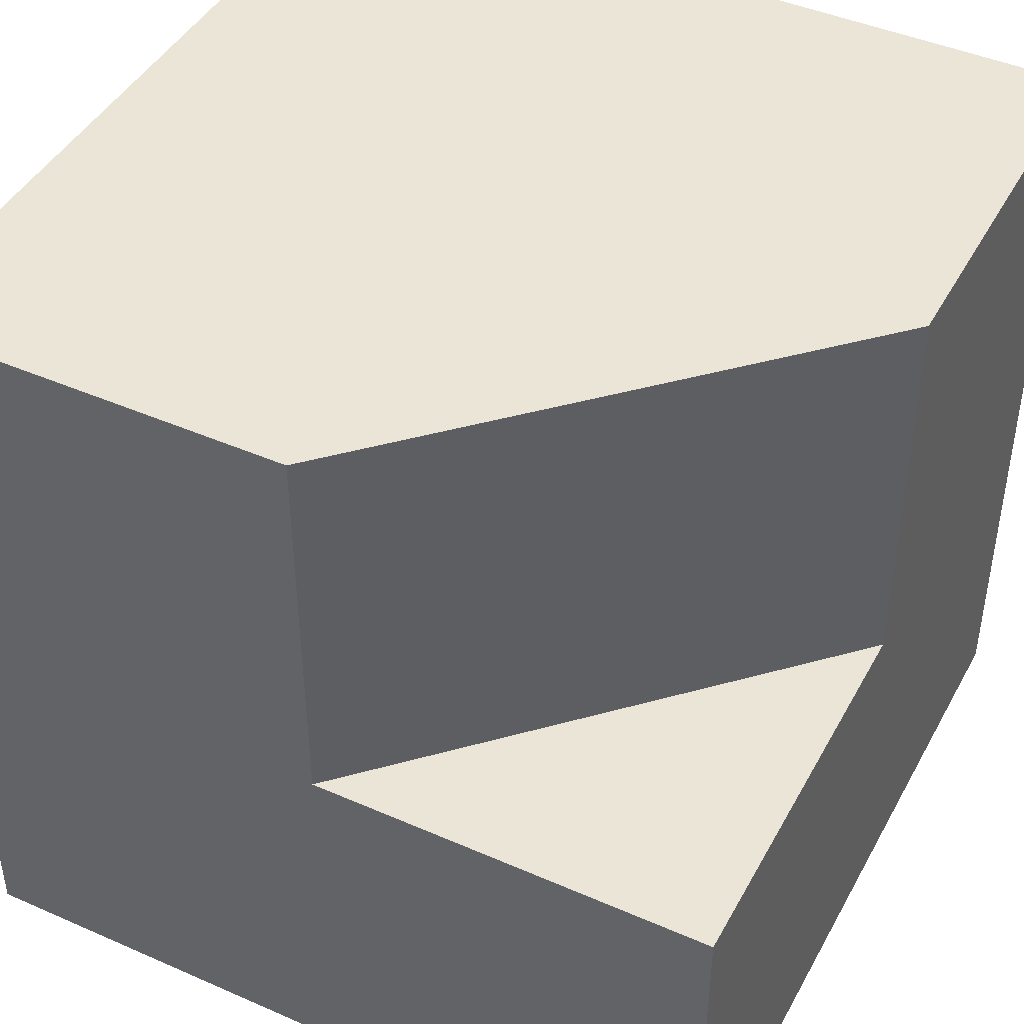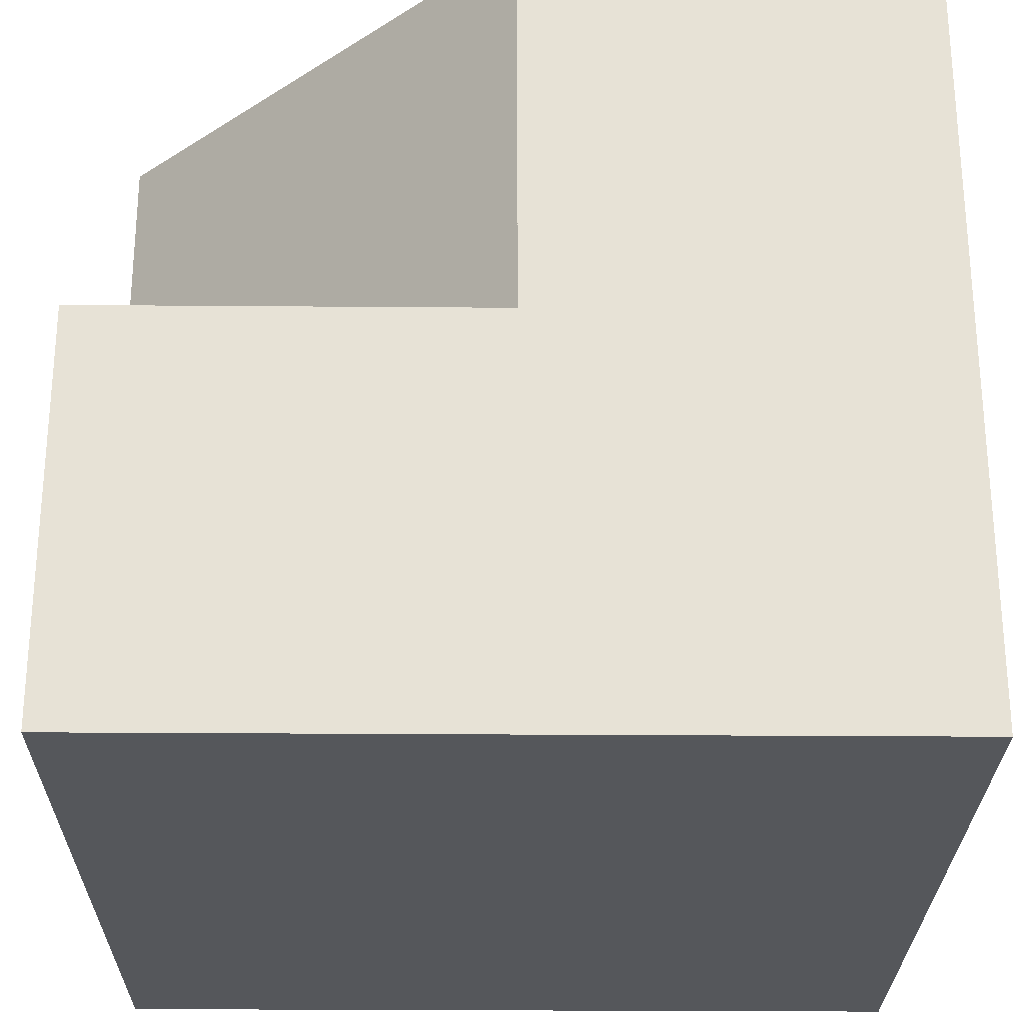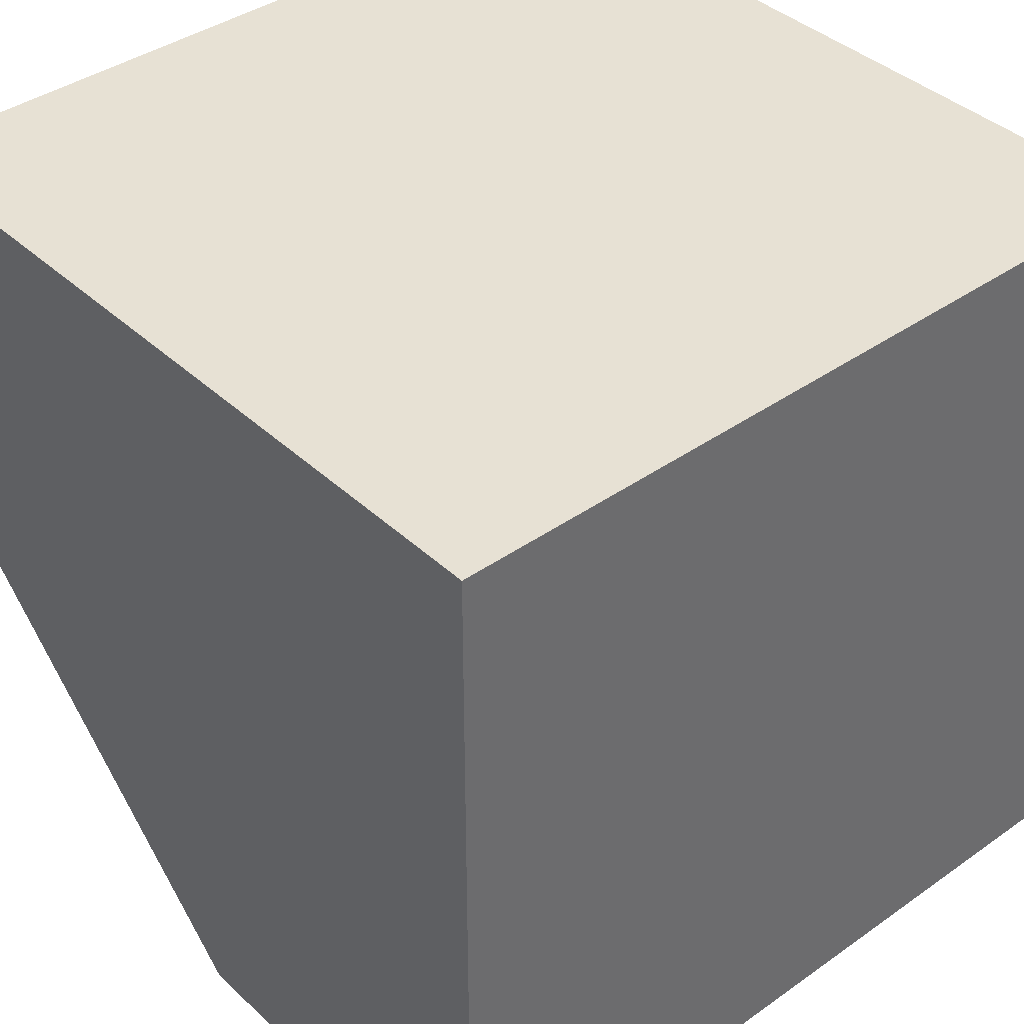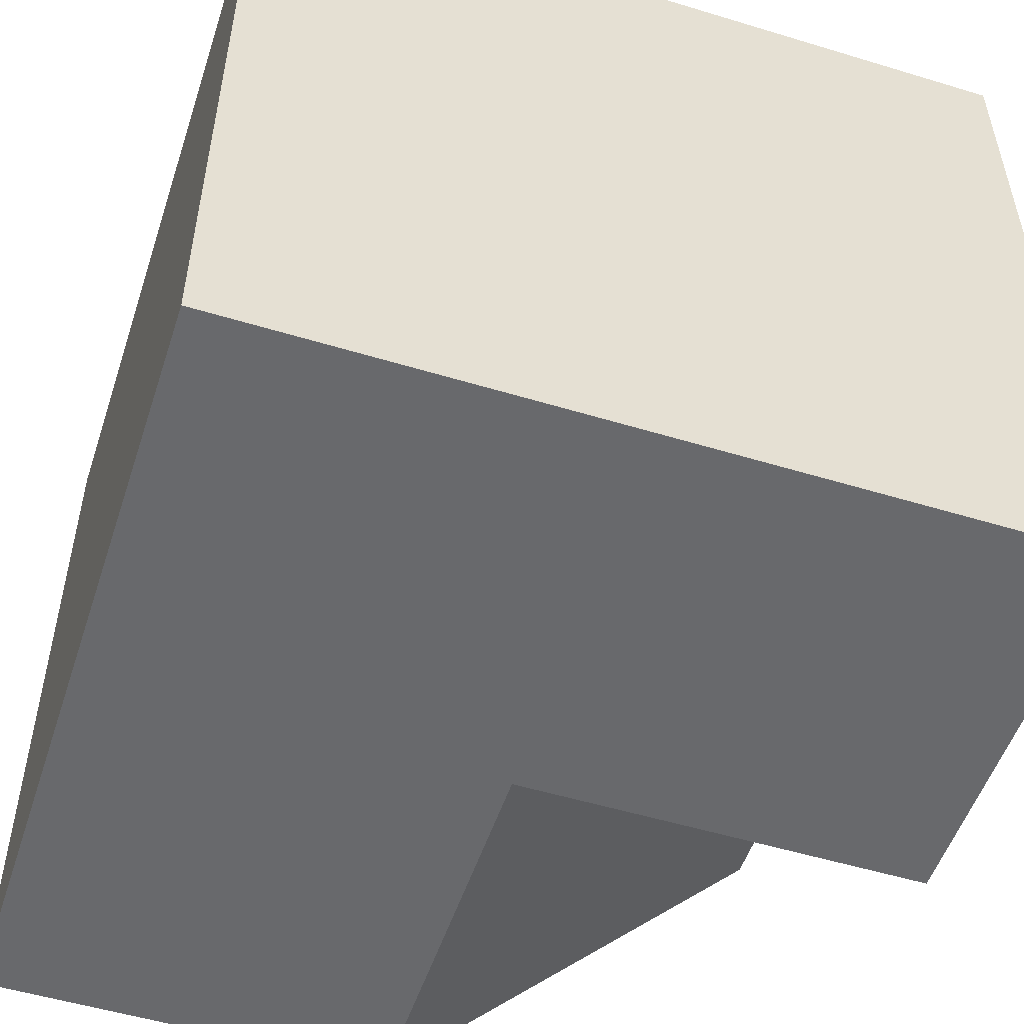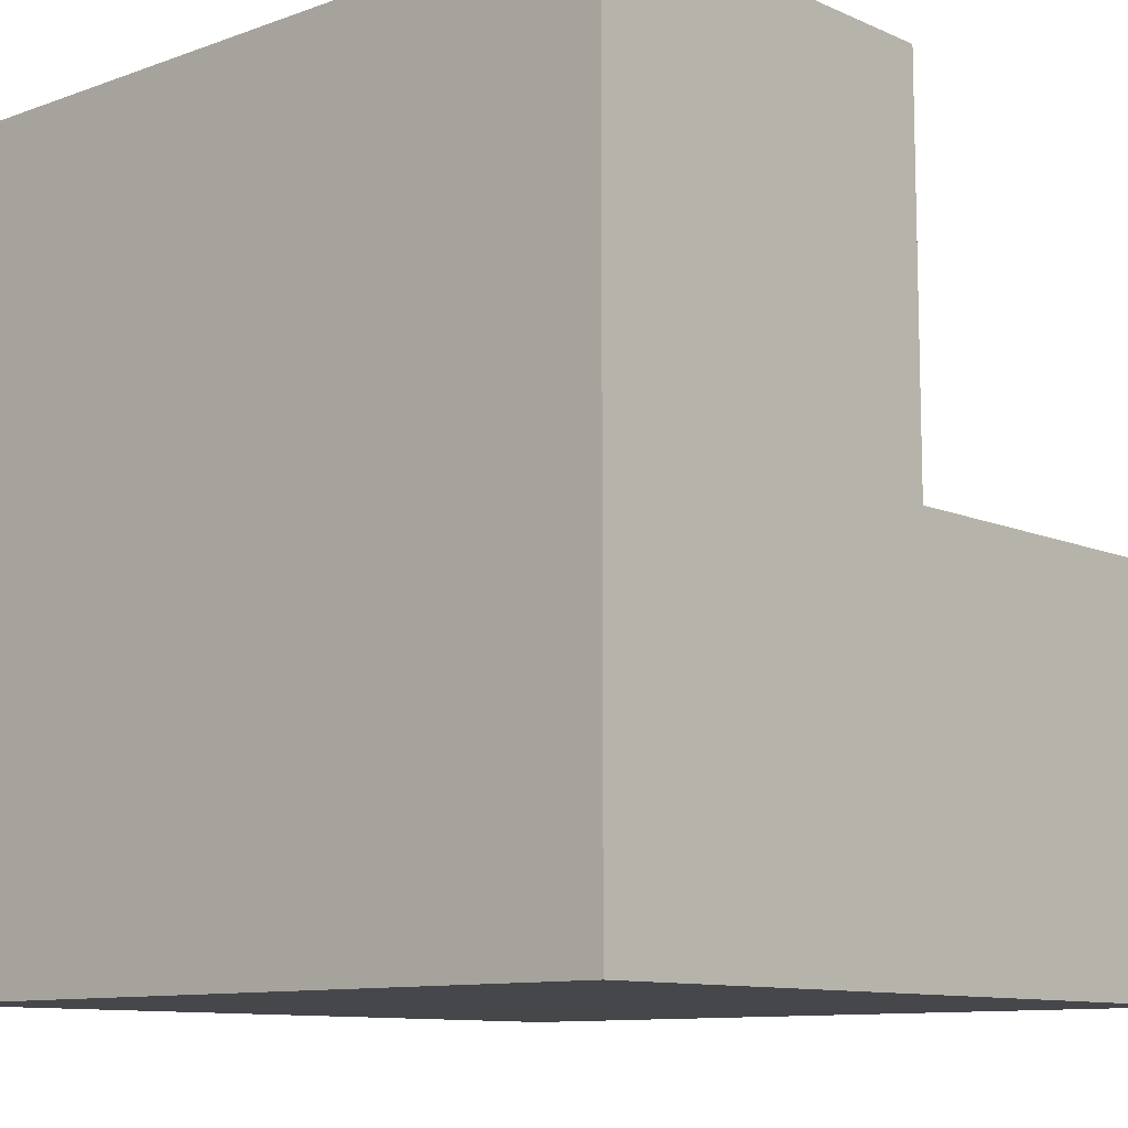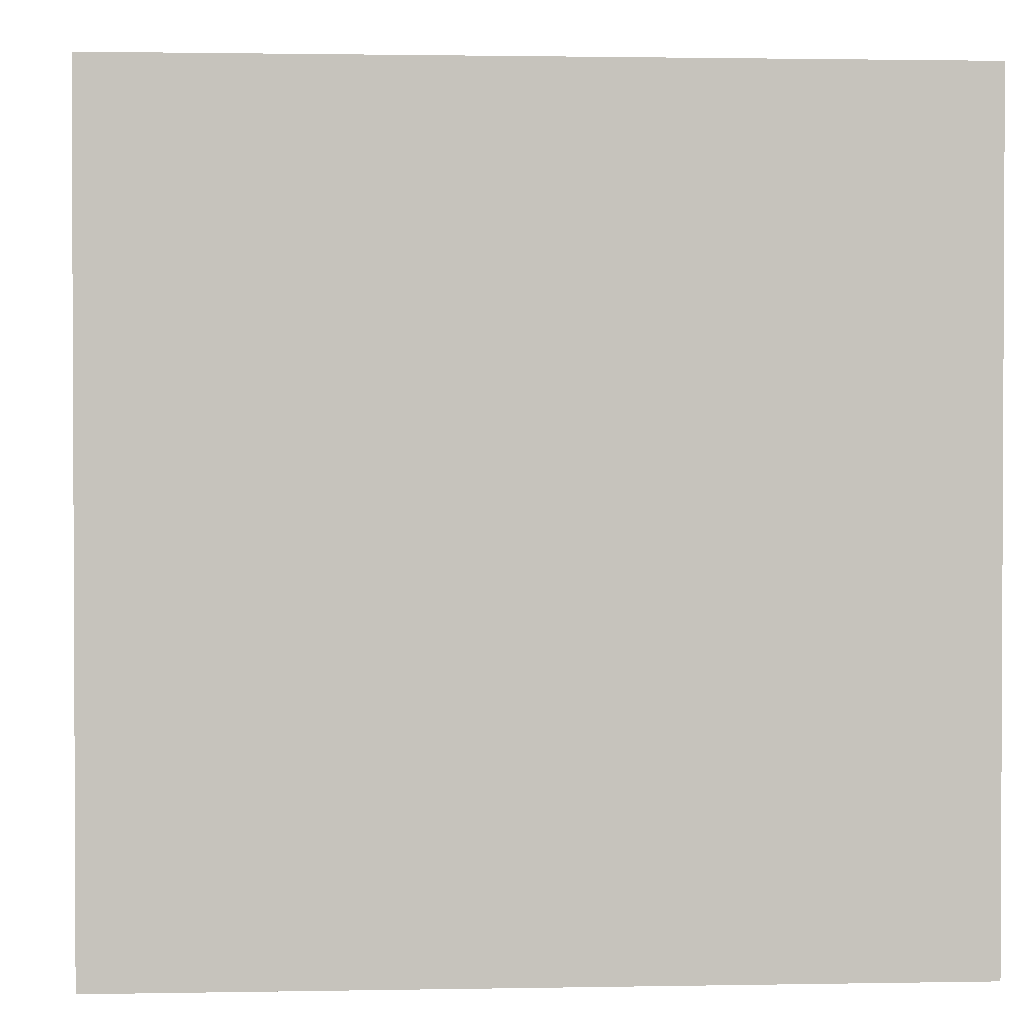
<metadata>
{"format":"obj","ext":"obj","renderer":"f3d","projection":"perspective","resolution":1024,"background":"white","views":[{"elev":44.3,"azim":117.1,"up":"+Y"},{"elev":-26.5,"azim":179.3,"up":"+Y"},{"elev":39.6,"azim":-131.2,"up":"+Z"},{"elev":-52.8,"azim":-18.1,"up":"+Z"},{"elev":-10.4,"azim":42.2,"up":"+Y"},{"elev":1.5,"azim":-3.9,"up":"+Z"}]}
</metadata>
<code>
v 0.5 -0.5 0.5
v 0.5 0 0
v 0 0 -0.5
v -0.5 -0.5 -0.5
v -0.5 -0.5 0.5
v 0.5 0.5 0.5
v 0.5 0.5 0
v 0 0.5 -0.5
v -0.5 0.5 -0.5
v -0.5 0.5 0.5
v 0 -0.5 -0.5
v 0.5 -0.5 0
v 0.5 0 -0.5
v 0.5 -0.5 -0.5
f 1 5 4 14
f 1 12 7 6
f 2 3 8 7
f 11 4 9 8
f 4 5 10 9
f 5 1 6 10
f 6 7 8 9 10
f 12 14 13 2
f 14 11 3 13
f 2 13 3

</code>
